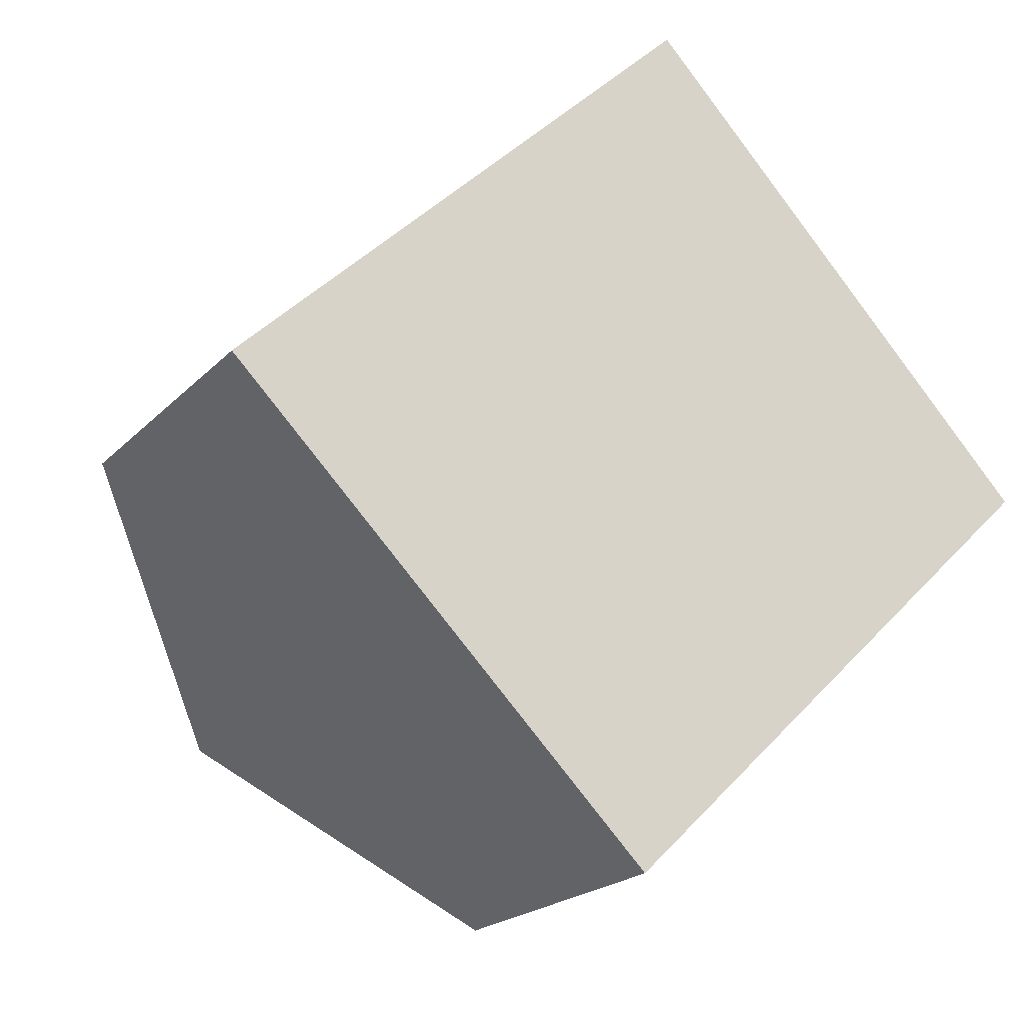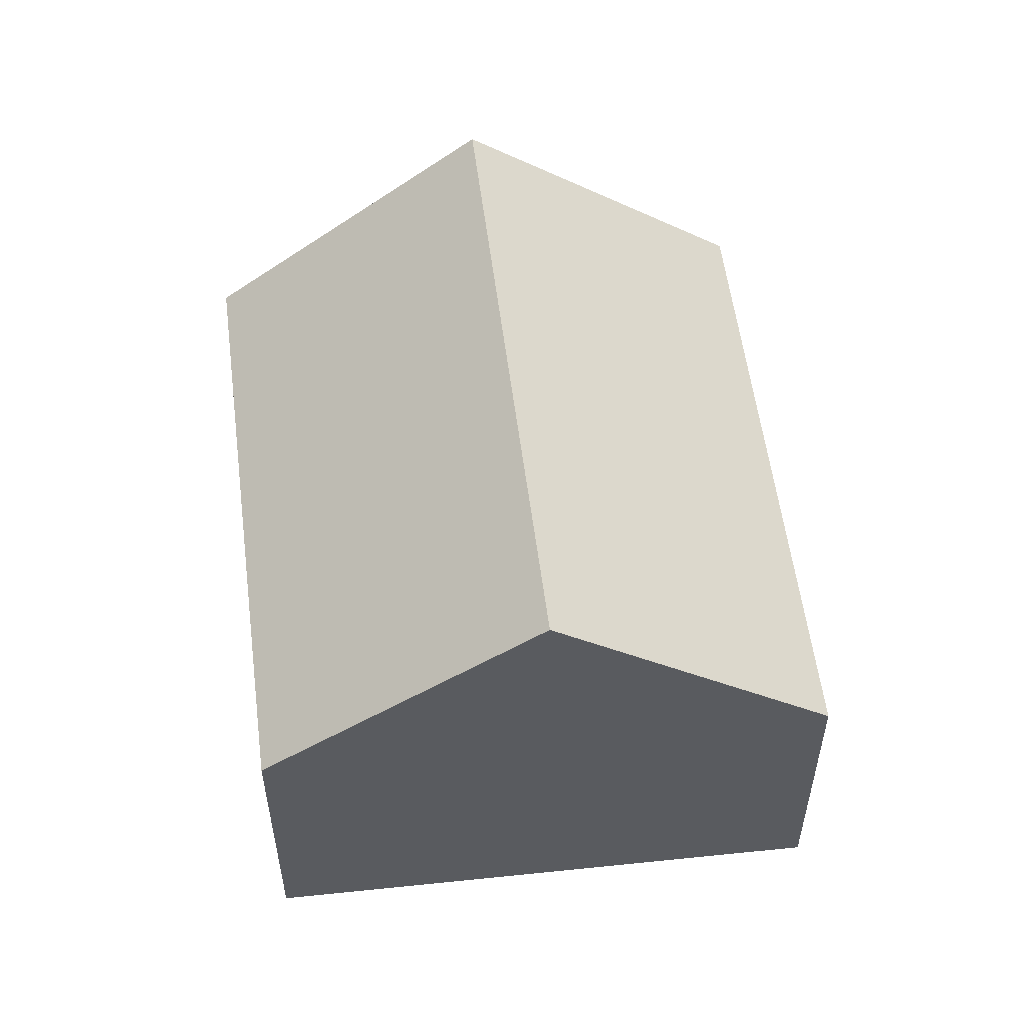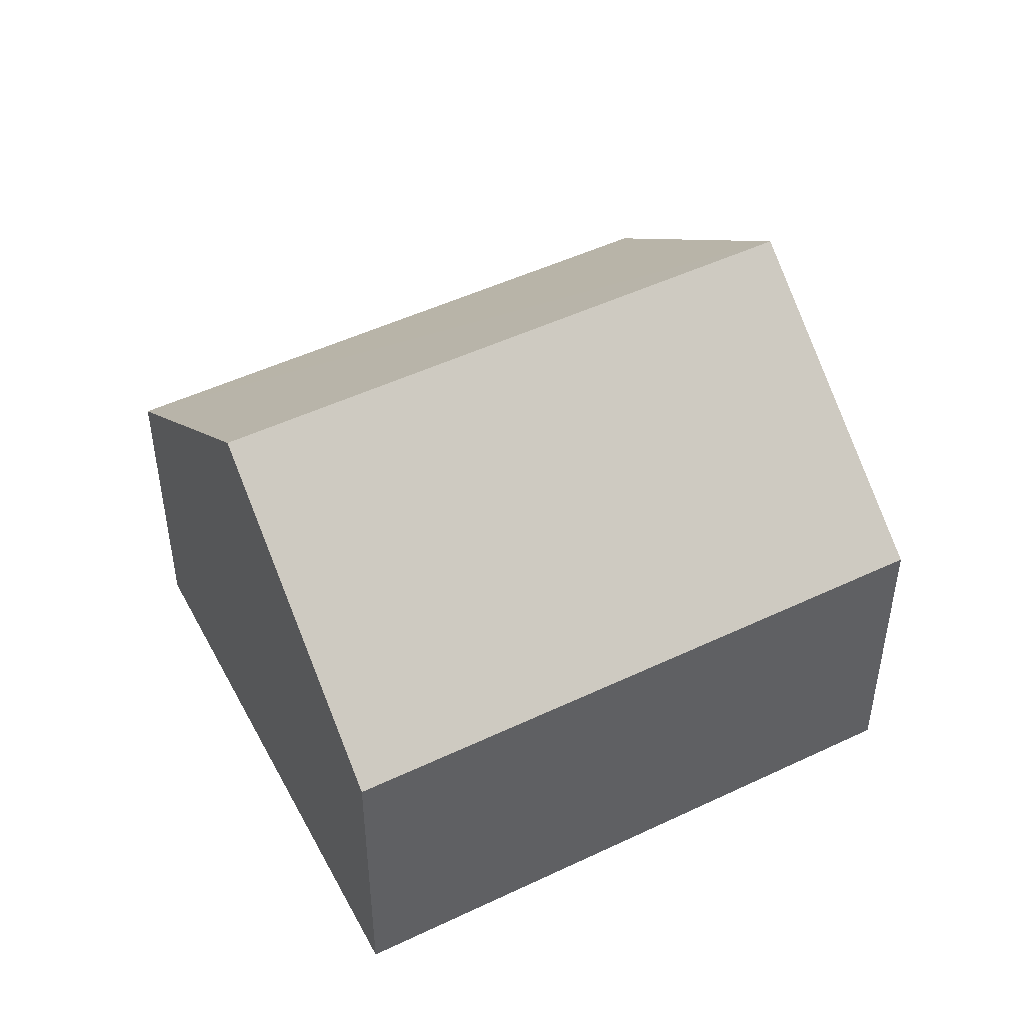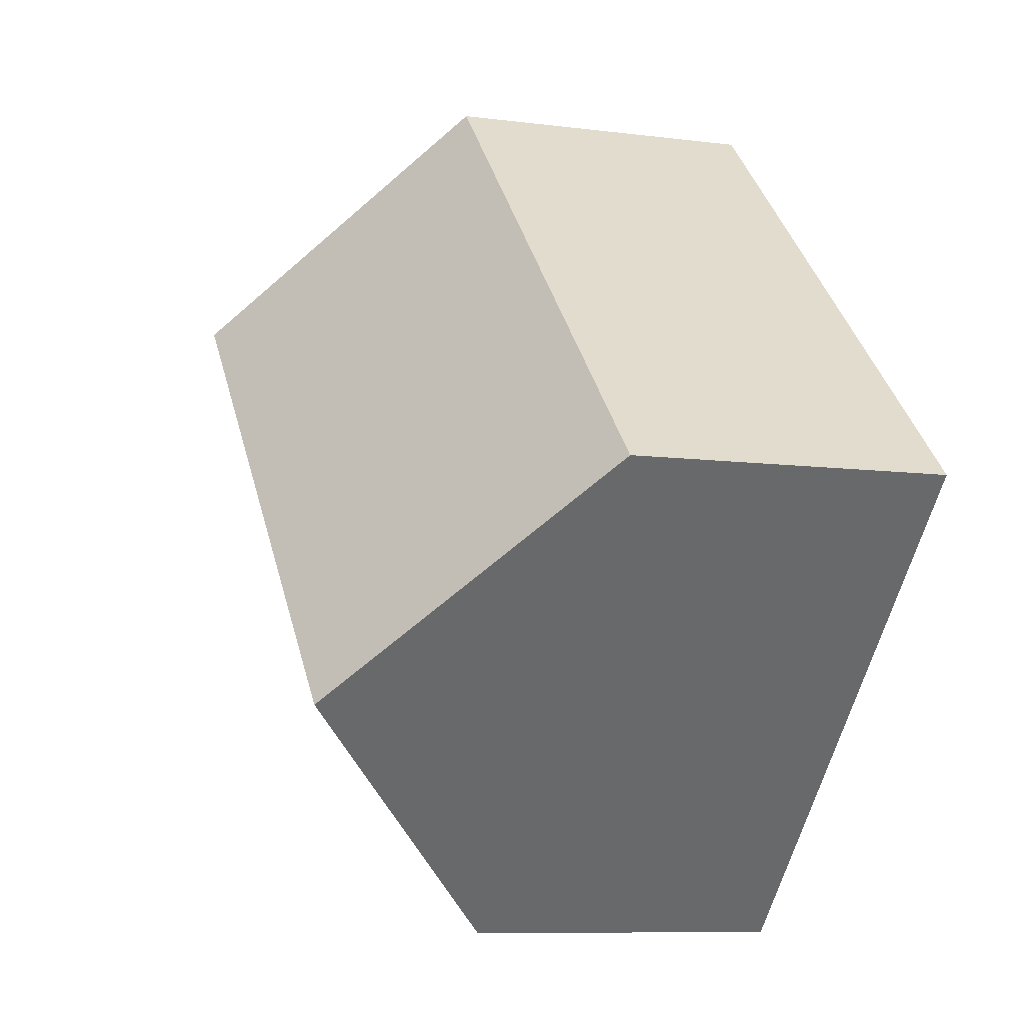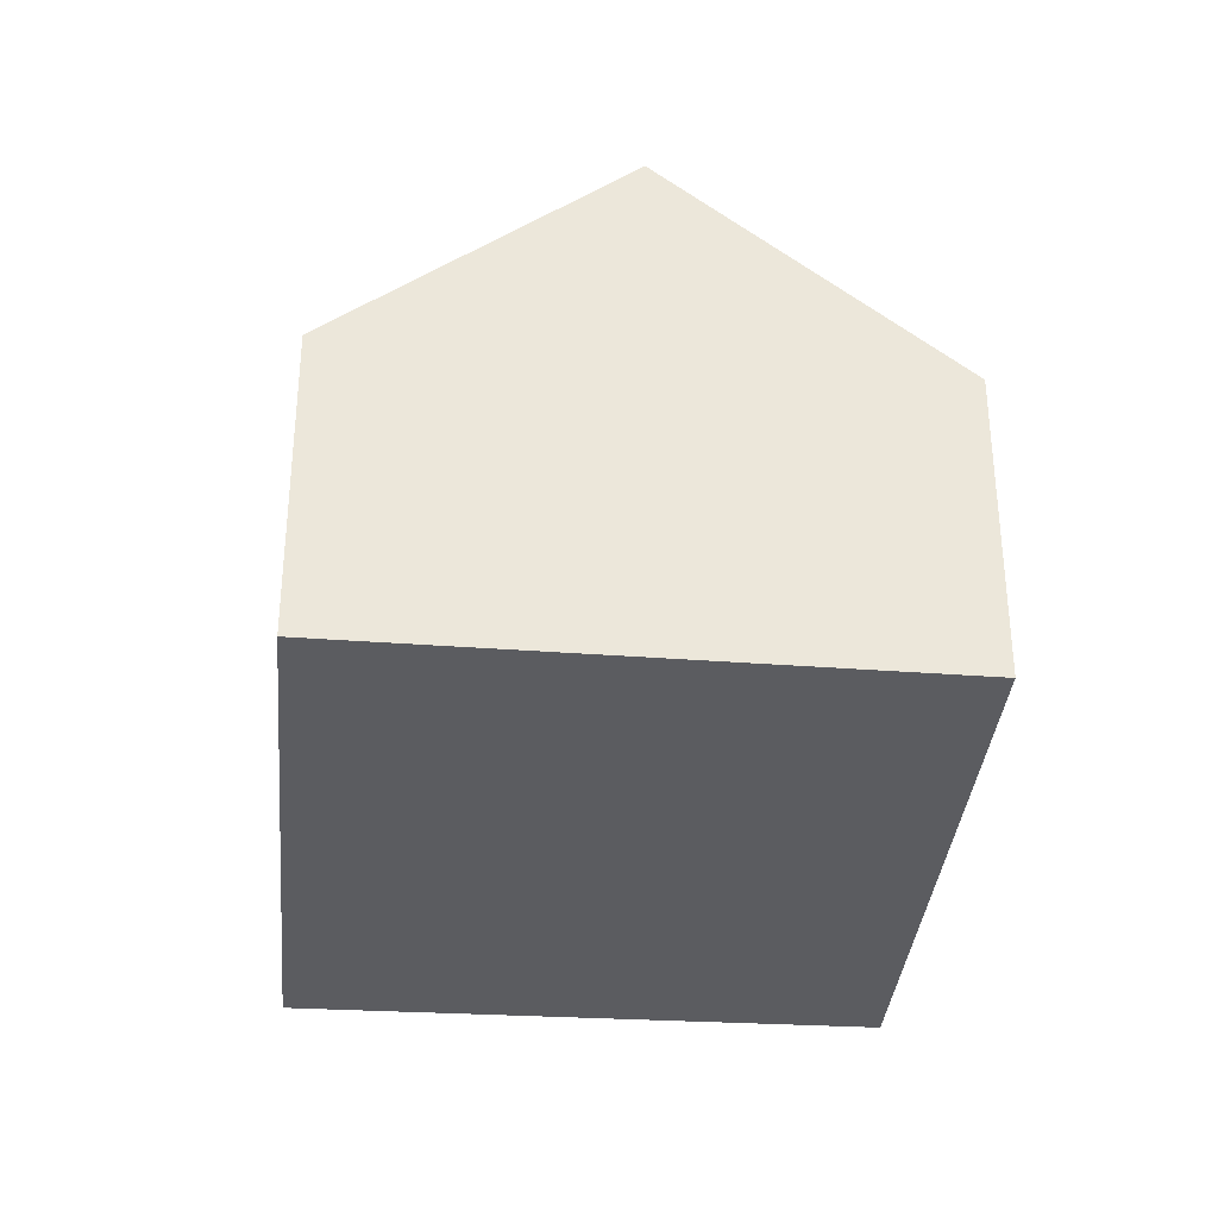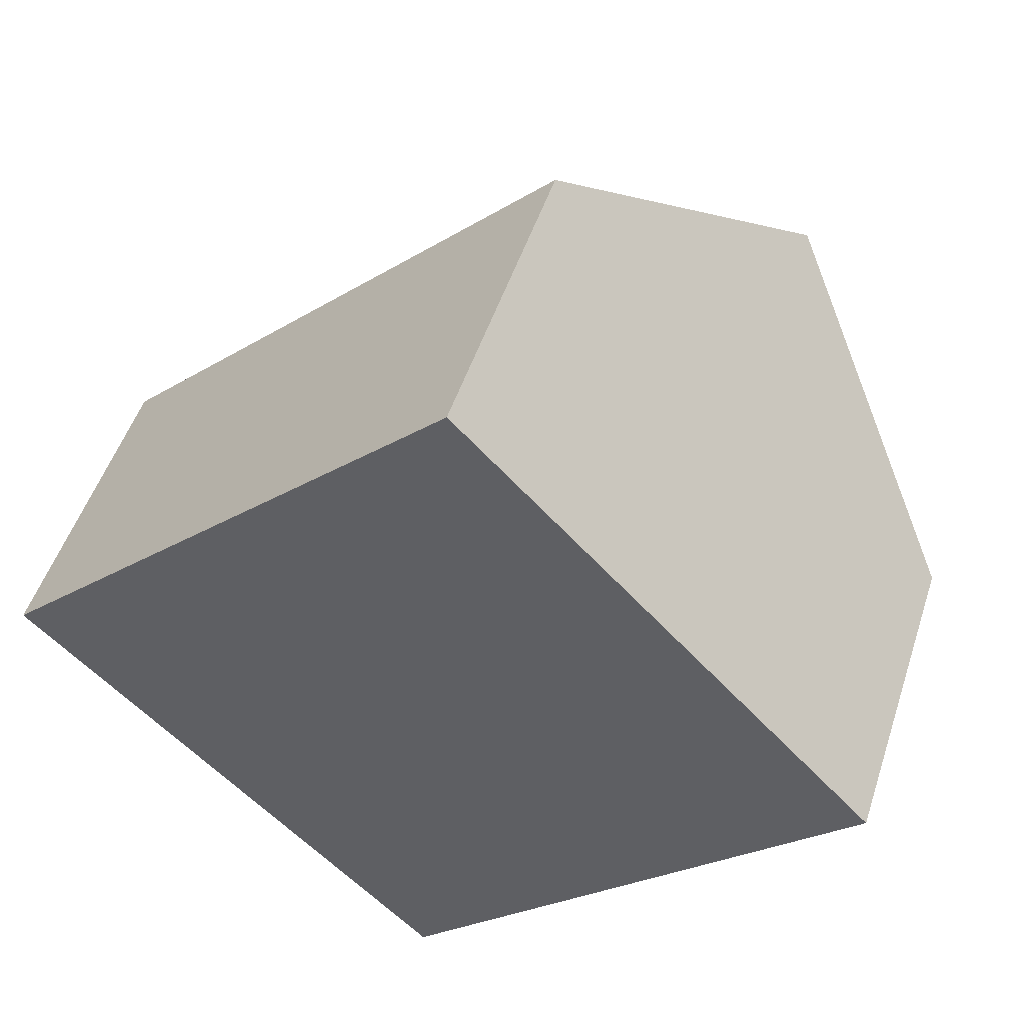
<metadata>
{"format":"obj","ext":"obj","renderer":"f3d","projection":"perspective","resolution":1024,"background":"white","views":[{"elev":-20.3,"azim":-29.8,"up":"+Z"},{"elev":56.0,"azim":-141.3,"up":"+Y"},{"elev":48.5,"azim":-72.1,"up":"+Y"},{"elev":-8.9,"azim":-109.2,"up":"+Z"},{"elev":-35.0,"azim":40.7,"up":"+Y"},{"elev":49.5,"azim":17.7,"up":"+Z"}]}
</metadata>
<code>
v  7.144 5.327 -7.121
v  11.4 9.2 4.023
v  14.88 5.317 0.362
v  3.574 9.2 -3.563
v  0.025 5.322 0.024
v  0.919 6.319 -0.916
v  0 5.322 3.259e-16
v  7.925 5.322 7.679
v  0 0 0
v  7.925 -4.702e-16 7.679
v  0.025 -1.47e-18 0.024
v  11.4 -2.463e-16 4.023
v  14.88 -2.217e-17 0.362
v  7.144 4.36e-16 -7.121
v  3.574 2.182e-16 -3.563
v  0.919 5.609e-17 -0.916
g defaultobject
f 1 2 3
f 2 1 4
f 5 6 7
f 6 5 4
f 4 5 8
f 4 8 2
f 9 5 7
f 5 9 8
f 8 9 10
f 10 9 11
f 10 2 8
f 2 10 3
f 3 10 12
f 3 12 13
f 14 4 1
f 4 14 6
f 6 14 15
f 6 15 7
f 7 15 16
f 7 16 9
f 3 14 1
f 14 3 13
f 12 14 13
f 14 12 10
f 14 10 11
f 14 11 15
f 15 11 16
f 16 11 9

</code>
